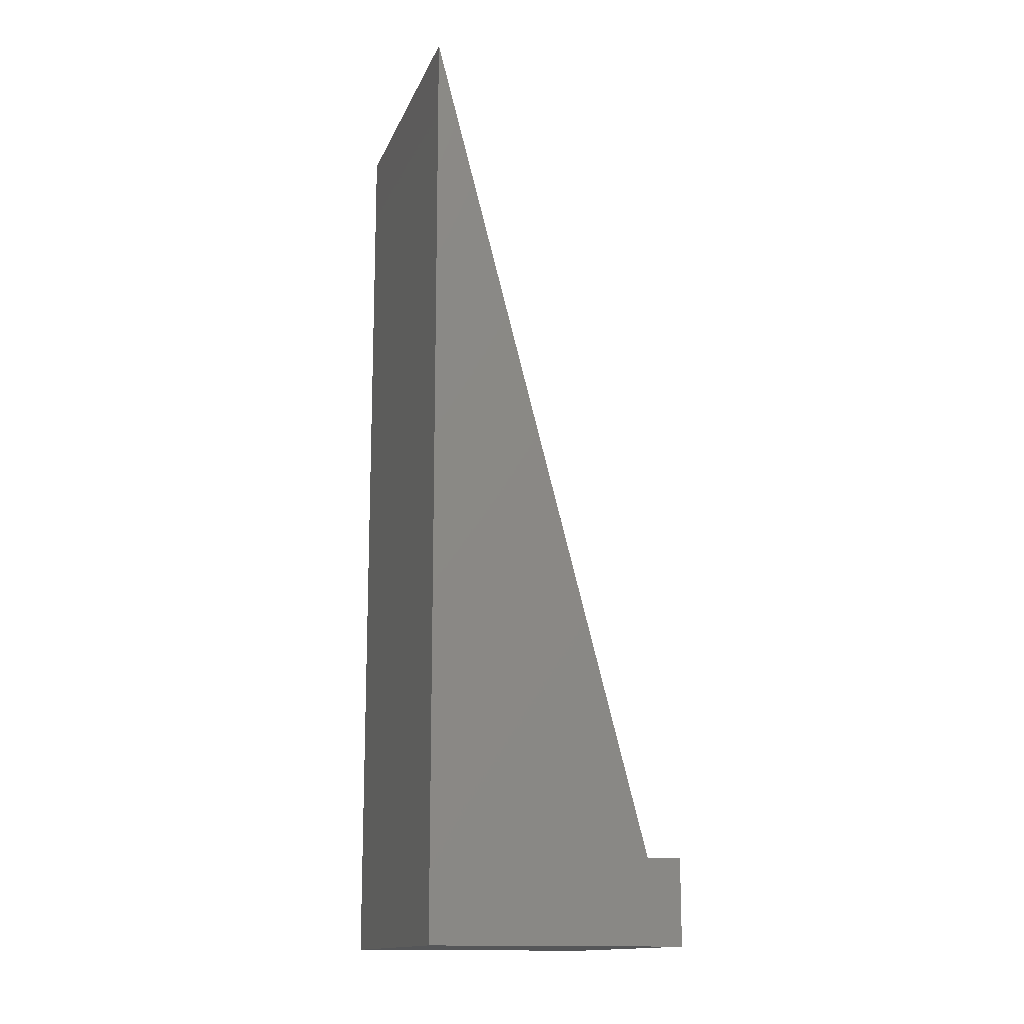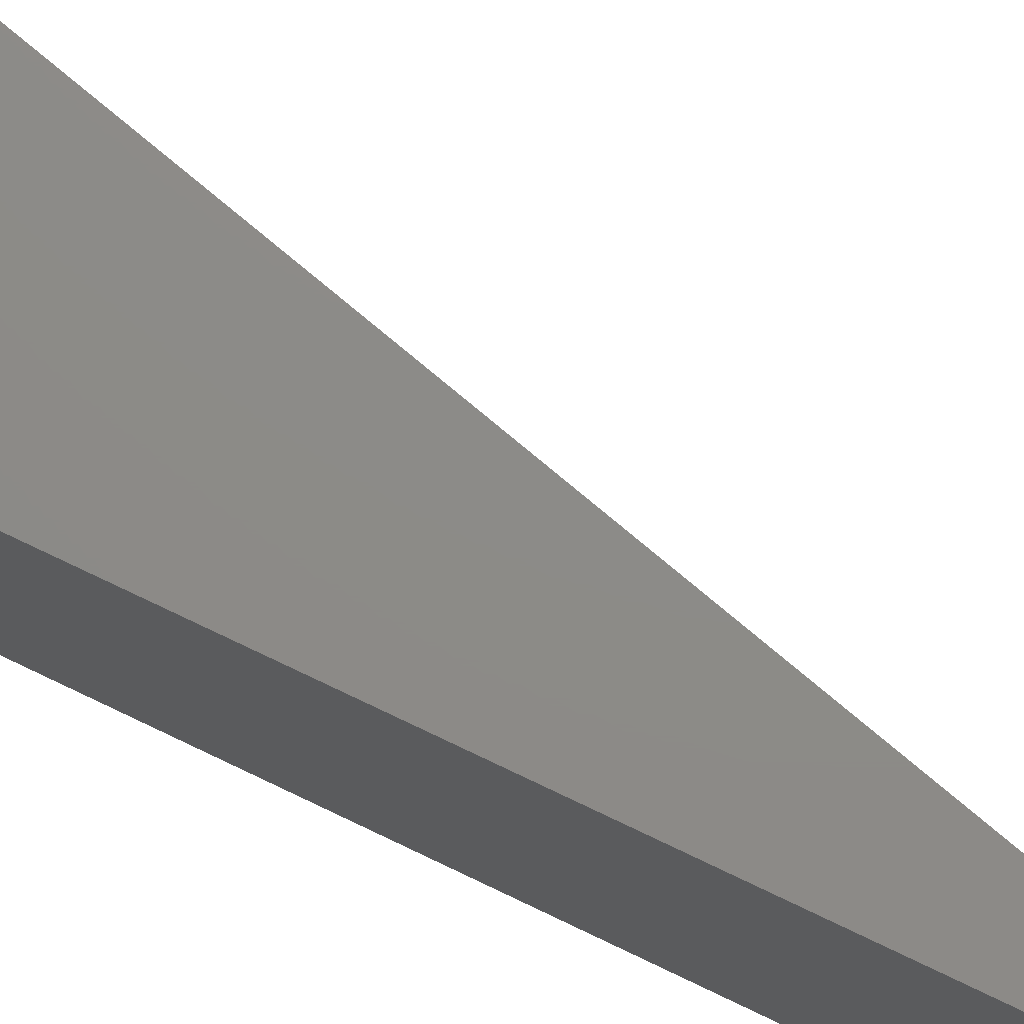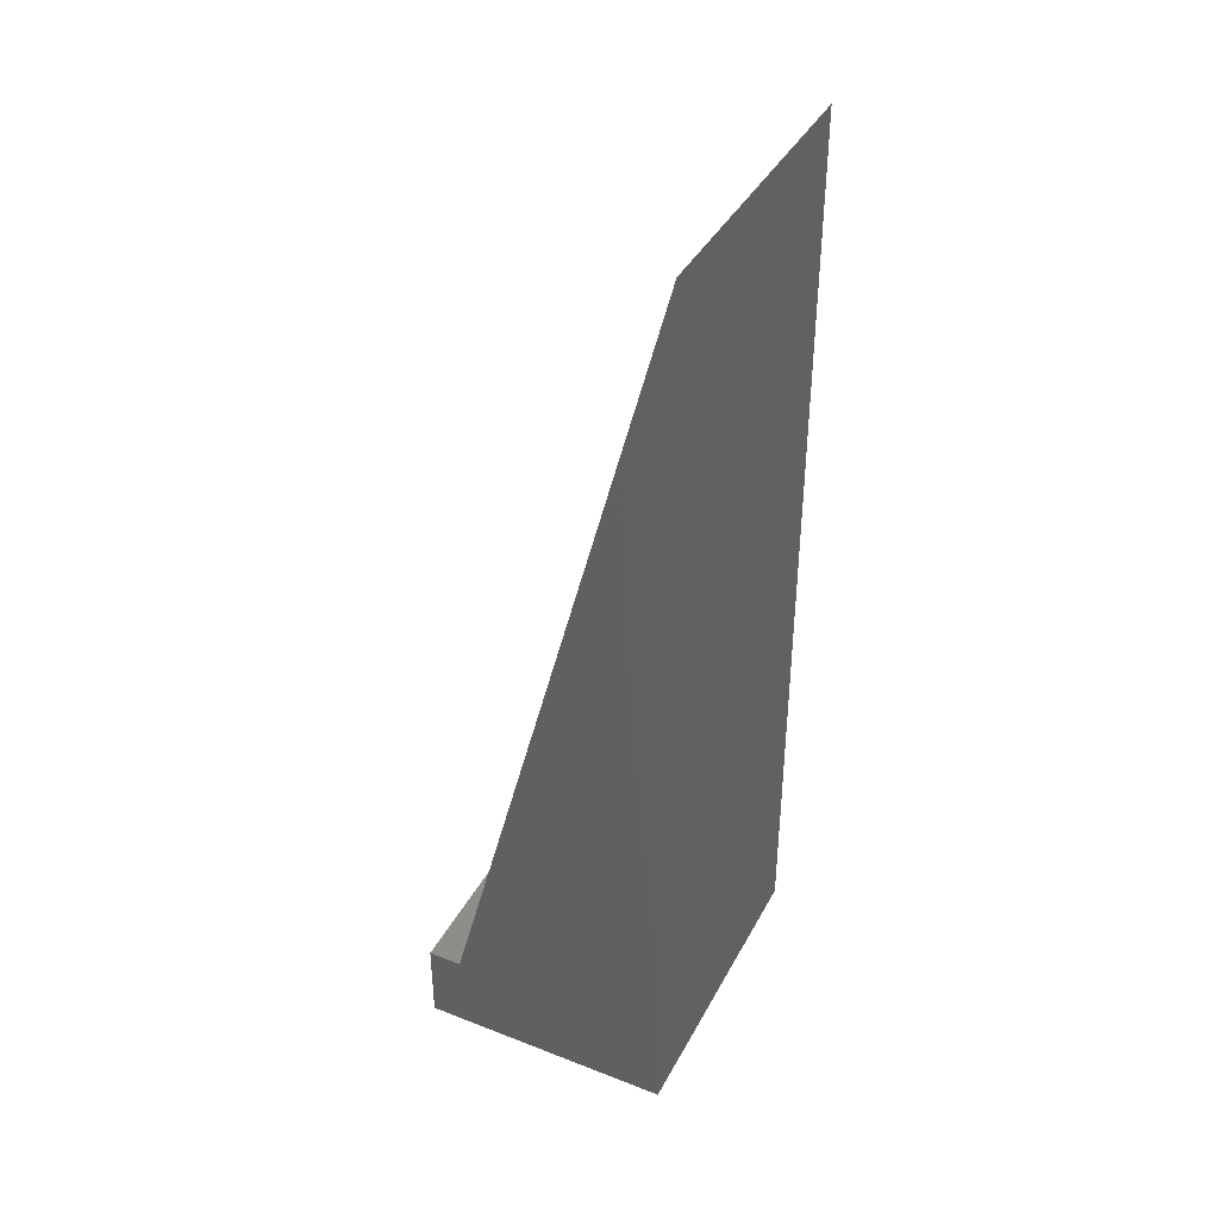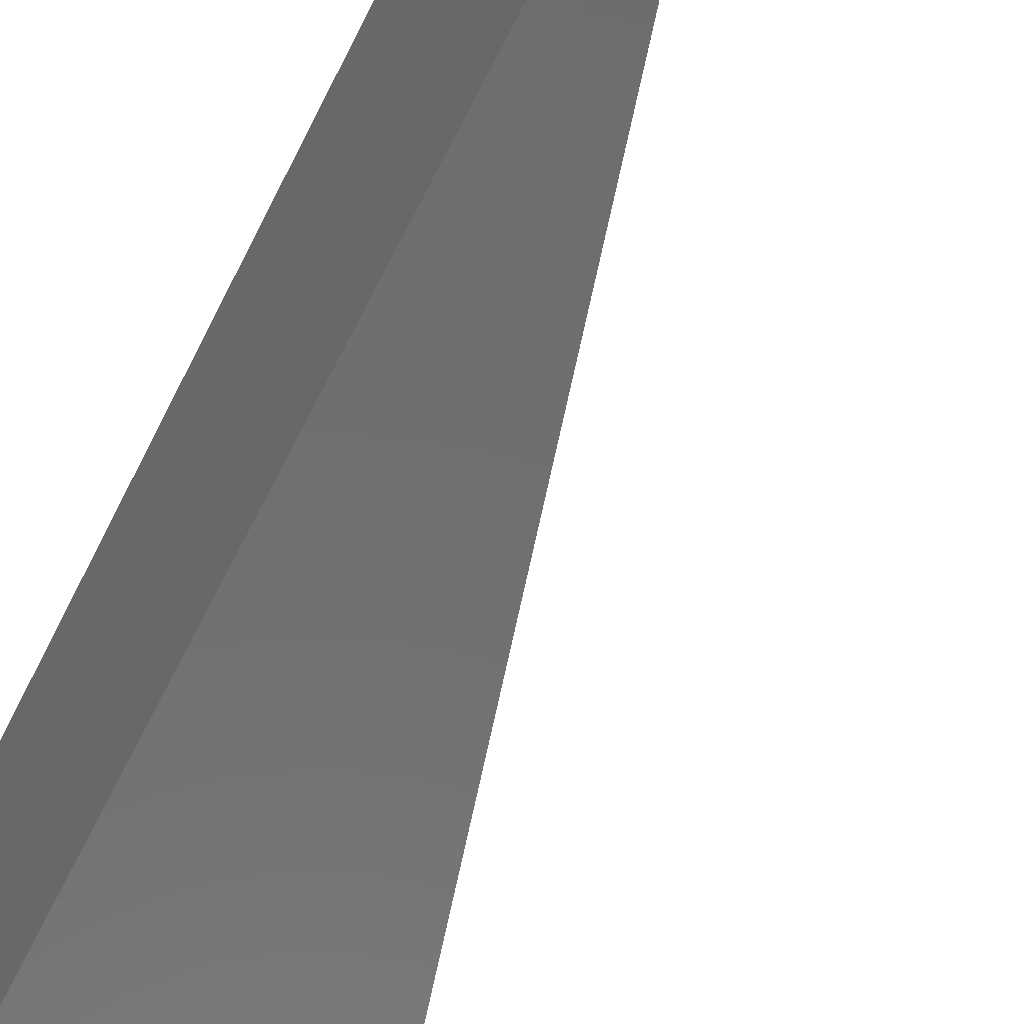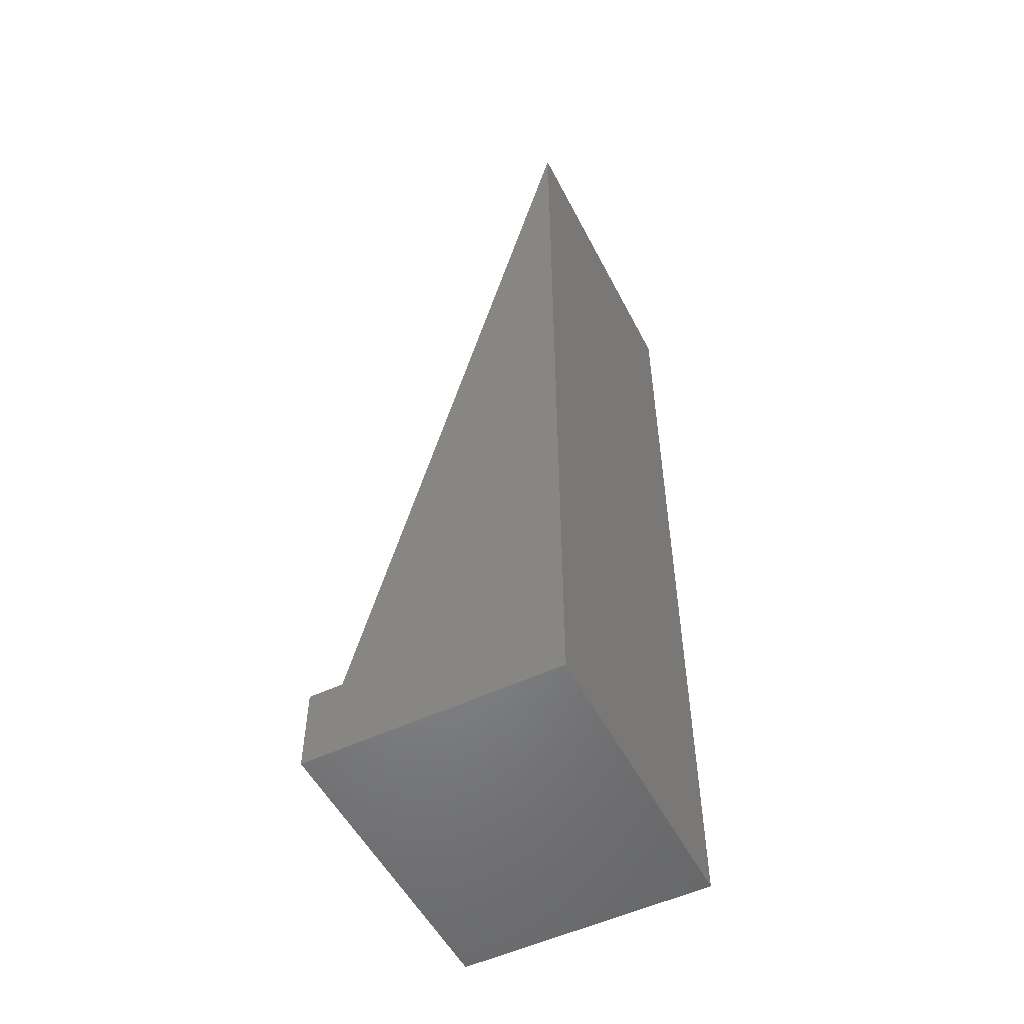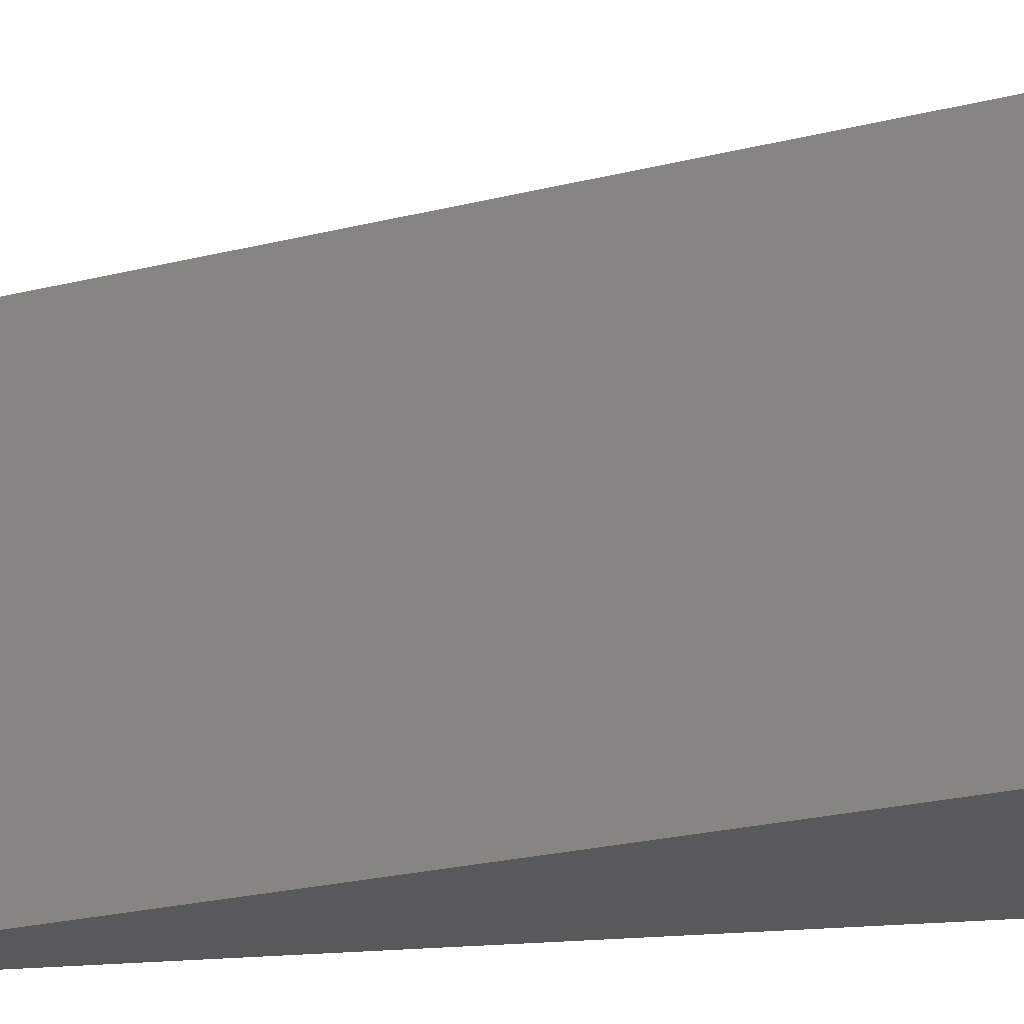
<metadata>
{"format":"stl","ext":"stl","renderer":"f3d","projection":"perspective","resolution":1024,"background":"white","views":[{"elev":-14.6,"azim":-16.7,"up":"+Z"},{"elev":76.1,"azim":-64.5,"up":"+Y"},{"elev":39.5,"azim":-154.2,"up":"+Z"},{"elev":-59.6,"azim":-25.6,"up":"+Y"},{"elev":-53.0,"azim":-153.1,"up":"+Z"},{"elev":-21.9,"azim":99.9,"up":"+Y"}]}
</metadata>
<code>
# stl→obj: 20 verts, 26 faces
v 0.04321 -0.01587 -0.6069
v -0.8034 -1.016 -0.6069
v -0.8034 -0.01587 -0.6069
v 0.04321 -1.016 -0.6069
v -0.8034 -1.016 2.497
v -0.8034 -0.01587 2.497
v 0.04321 -0.01587 -0.3247
v 0.04321 -1.016 -0.3247
v -0.8034 0 -0.6069
v 0.04321 0 -0.6069
v -0.06966 -1.016 -0.3247
v -0.06966 -0.01587 -0.3247
v -0.8034 0 2.497
v 0.04321 0 -0.3247
v -0.06966 6.592e-17 -0.3247
v 0.04321 6.592e-17 -0.6069
v -0.8034 6.592e-17 -0.6069
v 0.04321 6.592e-17 -0.3247
v -0.8034 6.592e-17 2.497
v -0.06966 0 -0.3247
f 1 2 3
f 1 4 2
f 3 5 6
f 3 2 5
f 7 4 1
f 7 8 4
f 1 3 9
f 1 9 10
f 11 2 4
f 8 11 4
f 5 2 11
f 6 11 12
f 6 5 11
f 3 6 13
f 3 13 9
f 12 8 7
f 12 11 8
f 7 1 10
f 7 10 14
f 15 16 17
f 18 16 15
f 19 15 17
f 6 12 20
f 6 20 13
f 12 7 14
f 12 14 20

</code>
